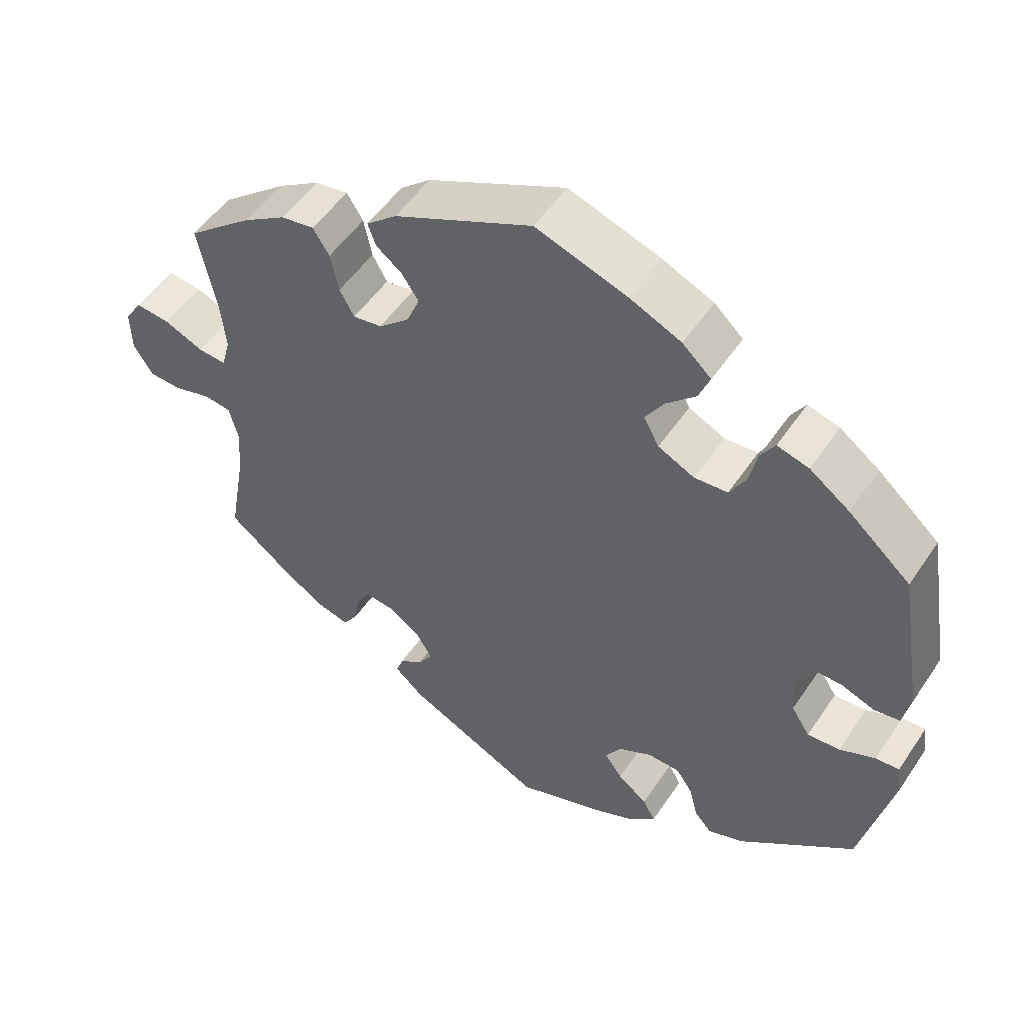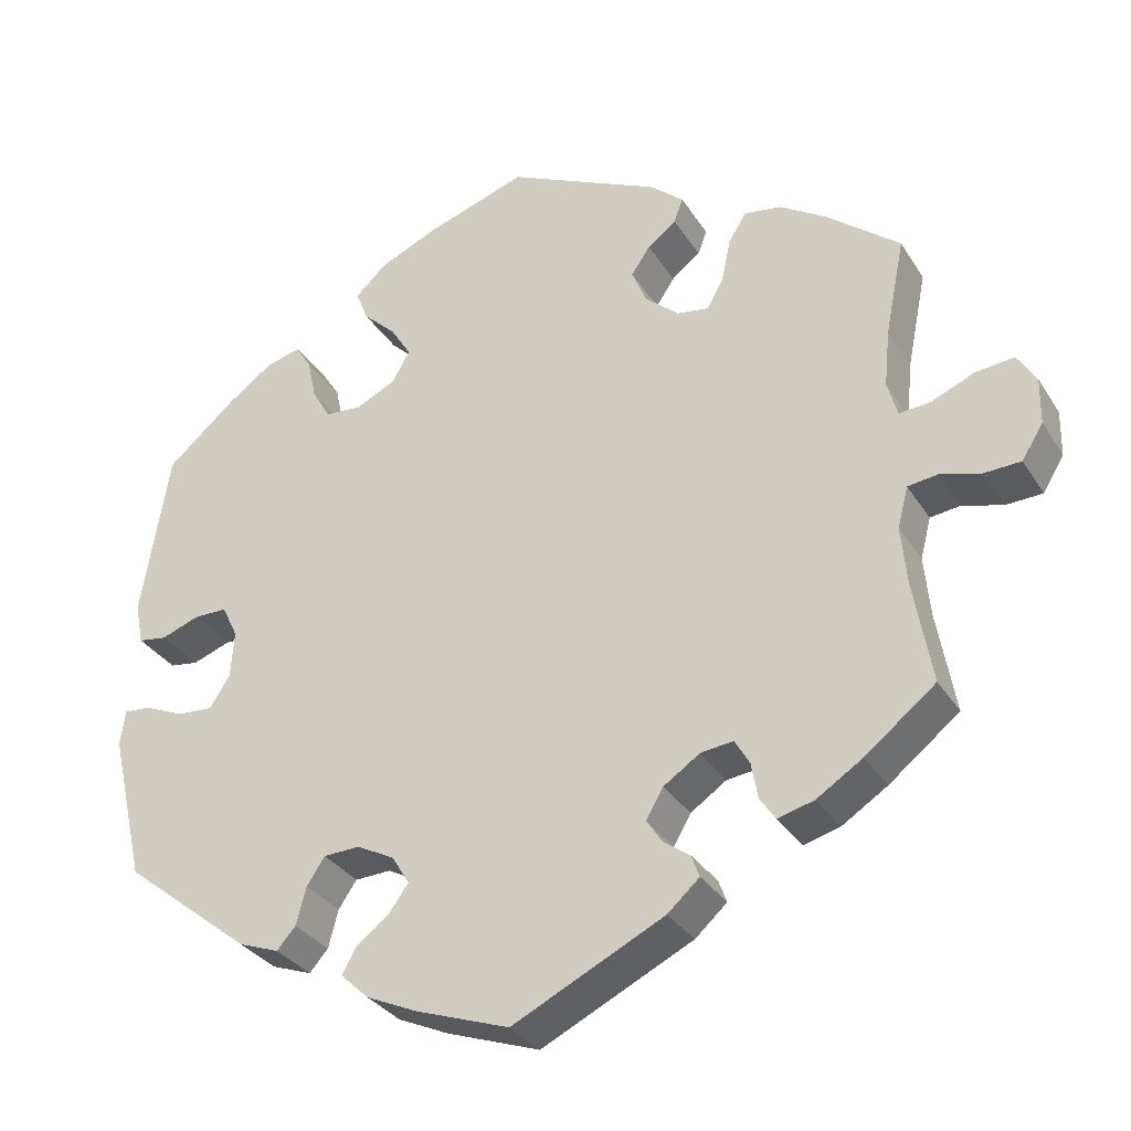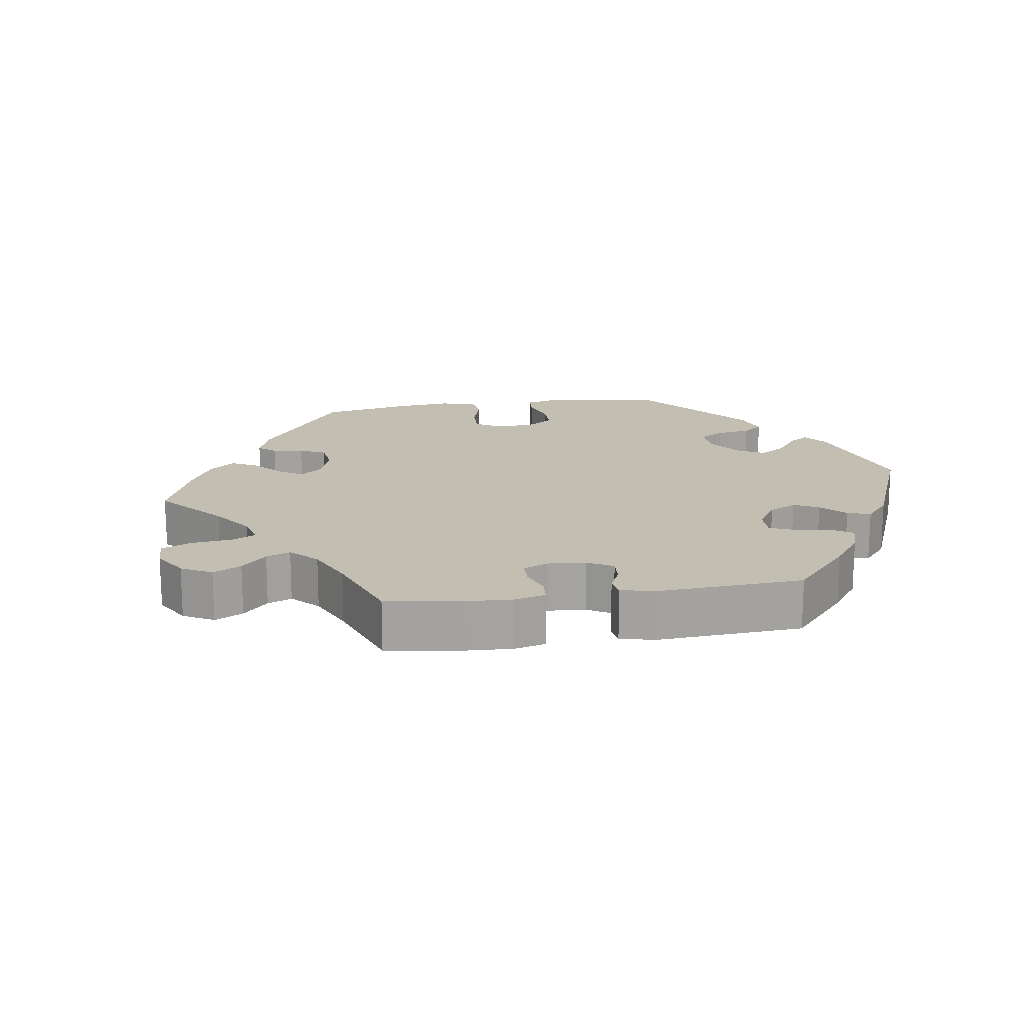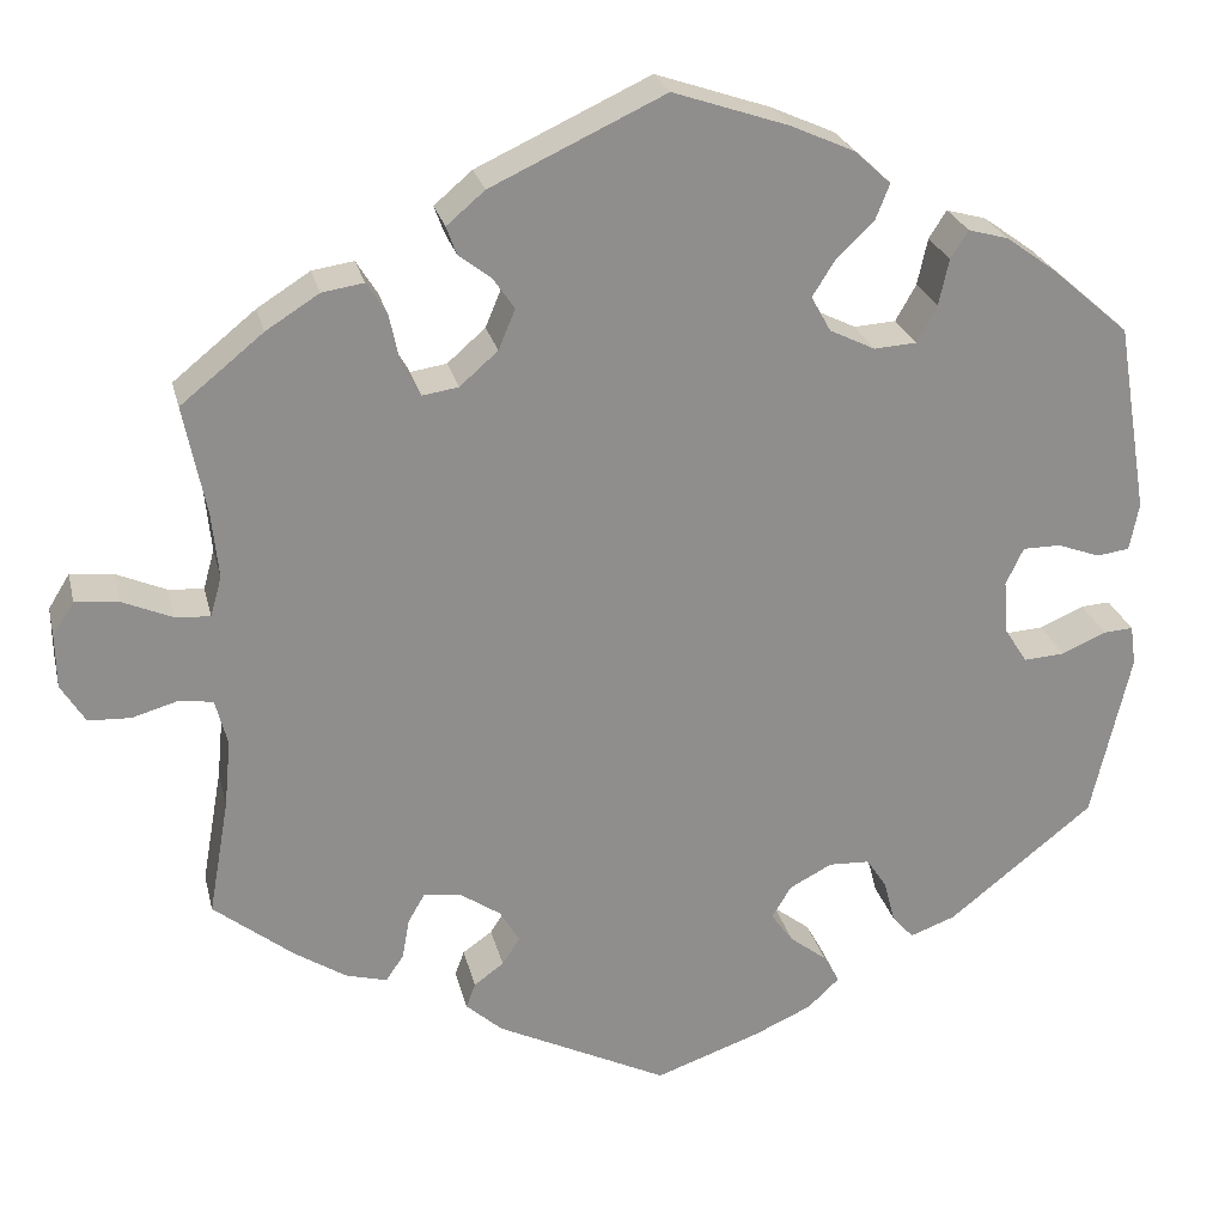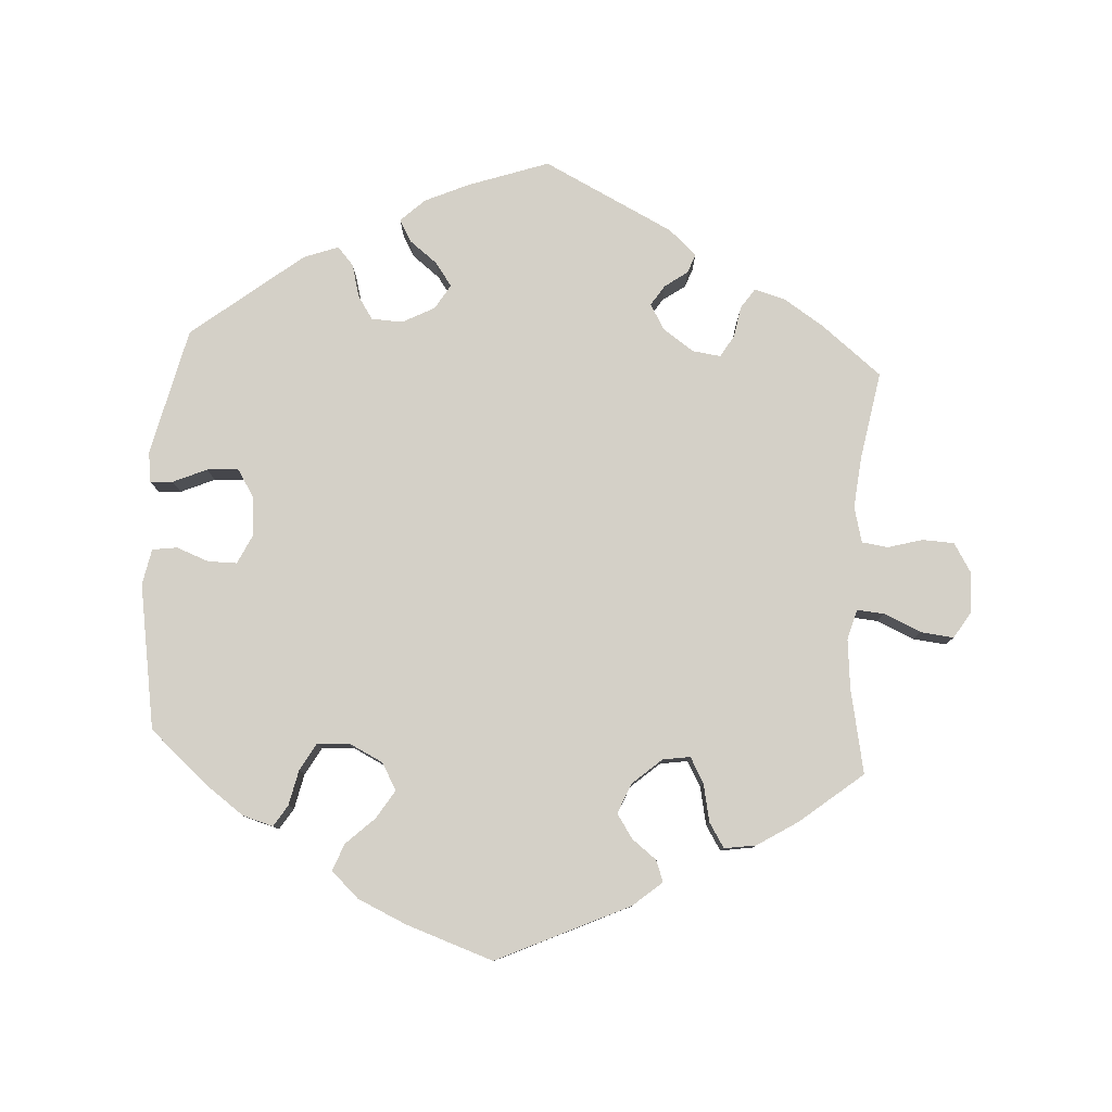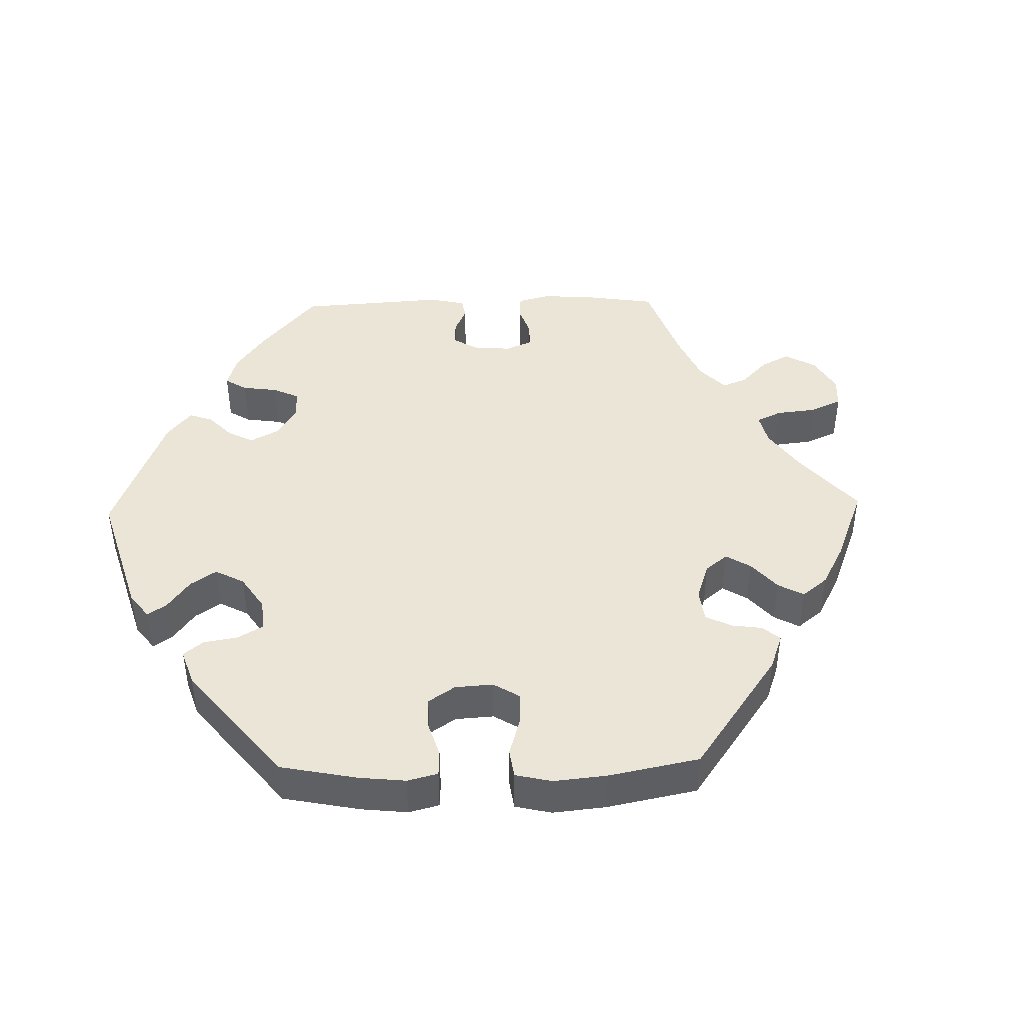
<metadata>
{"format":"obj","ext":"obj","renderer":"f3d","projection":"perspective","resolution":1024,"background":"white","views":[{"elev":51.9,"azim":-147.0,"up":"+Z"},{"elev":-31.9,"azim":27.0,"up":"+Z"},{"elev":17.4,"azim":141.5,"up":"+Y"},{"elev":25.1,"azim":167.0,"up":"+Z"},{"elev":79.9,"azim":3.6,"up":"+Y"},{"elev":44.4,"azim":-31.4,"up":"+Y"}]}
</metadata>
<code>
v -0.417 0.07 0.362
v -0.363 0.07 0.401
v -0.32 0.07 0.413
v -0.301 0.07 0.383
v -0.29 0.07 0.333
v -0.268 0.07 0.294
v -0.223 0.07 0.291
v -0.174 0.07 0.315
v -0.153 0.07 0.353
v -0.178 0.07 0.393
v -0.218 0.07 0.431
v -0.233 0.07 0.469
v -0.194 0.07 0.505
v -0.125 0.07 0.536
v -0.001 0.07 0.578
v 0.186 0.07 0.491
v 0.227 0.07 0.456
v 0.216 0.07 0.426
v 0.181 0.07 0.399
v 0.158 0.07 0.365
v 0.176 0.07 0.322
v 0.217 0.07 0.286
v 0.256 0.07 0.28
v 0.276 0.07 0.316
v 0.287 0.07 0.369
v 0.309 0.07 0.404
v 0.354 0.07 0.397
v 0.411 0.07 0.361
v 0.5 0.07 0.289
v 0.476 0.07 0.17
v 0.469 0.07 0.1
v 0.481 0.07 0.057
v 0.519 0.07 0.06
v 0.572 0.07 0.083
v 0.619 0.07 0.088
v 0.642 0.07 0.051
v 0.641 0.07 -0.006
v 0.615 0.07 -0.048
v 0.57 0.07 -0.05
v 0.521 0.07 -0.036
v 0.484 0.07 -0.041
v 0.471 0.07 -0.091
v 0.478 0.07 -0.164
v 0.5 0.07 -0.289
v 0.414 0.07 -0.357
v 0.358 0.07 -0.393
v 0.314 0.07 -0.405
v 0.295 0.07 -0.377
v 0.287 0.07 -0.333
v 0.269 0.07 -0.302
v 0.229 0.07 -0.307
v 0.185 0.07 -0.337
v 0.164 0.07 -0.373
v 0.183 0.07 -0.402
v 0.215 0.07 -0.425
v 0.225 0.07 -0.452
v 0.186 0.07 -0.487
v 0.001 0.07 -0.578
v -0.113 0.07 -0.538
v -0.175 0.07 -0.51
v -0.209 0.07 -0.478
v -0.192 0.07 -0.447
v -0.152 0.07 -0.416
v -0.128 0.07 -0.383
v -0.149 0.07 -0.348
v -0.195 0.07 -0.324
v -0.239 0.07 -0.326
v -0.261 0.07 -0.359
v -0.273 0.07 -0.405
v -0.296 0.07 -0.431
v -0.345 0.07 -0.413
v -0.501 0.07 -0.289
v -0.543 0.07 -0.108
v -0.537 0.07 -0.065
v -0.505 0.07 -0.067
v -0.457 0.07 -0.088
v -0.413 0.07 -0.091
v -0.388 0.07 -0.052
v -0.384 0.07 0.005
v -0.403 0.07 0.045
v -0.444 0.07 0.045
v -0.49 0.07 0.028
v -0.525 0.07 0.033
v -0.535 0.07 0.084
v -0.501 0.07 0.289
v -0.417 0 0.362
v -0.363 0 0.401
v -0.32 0 0.413
v -0.301 0 0.383
v -0.29 0 0.333
v -0.268 0 0.294
v -0.223 0 0.291
v -0.174 0 0.315
v -0.153 0 0.353
v -0.178 0 0.393
v -0.218 0 0.431
v -0.233 0 0.469
v -0.194 0 0.505
v -0.125 0 0.536
v -0.001 0 0.578
v 0.186 0 0.491
v 0.227 0 0.456
v 0.216 0 0.426
v 0.181 0 0.399
v 0.158 0 0.365
v 0.176 0 0.322
v 0.217 0 0.286
v 0.256 0 0.28
v 0.276 0 0.316
v 0.287 0 0.369
v 0.309 0 0.404
v 0.354 0 0.397
v 0.411 0 0.361
v 0.5 0 0.289
v 0.476 0 0.17
v 0.469 0 0.1
v 0.481 0 0.057
v 0.519 0 0.06
v 0.572 0 0.083
v 0.619 0 0.088
v 0.642 0 0.051
v 0.641 0 -0.006
v 0.615 0 -0.048
v 0.57 0 -0.05
v 0.521 0 -0.036
v 0.484 0 -0.041
v 0.471 0 -0.091
v 0.478 0 -0.164
v 0.5 0 -0.289
v 0.414 0 -0.357
v 0.358 0 -0.393
v 0.314 0 -0.405
v 0.295 0 -0.377
v 0.287 0 -0.333
v 0.269 0 -0.302
v 0.229 0 -0.307
v 0.185 0 -0.337
v 0.164 0 -0.373
v 0.183 0 -0.402
v 0.215 0 -0.425
v 0.225 0 -0.452
v 0.186 0 -0.487
v 0.001 0 -0.578
v -0.113 0 -0.538
v -0.175 0 -0.51
v -0.209 0 -0.478
v -0.192 0 -0.447
v -0.152 0 -0.416
v -0.128 0 -0.383
v -0.149 0 -0.348
v -0.195 0 -0.324
v -0.239 0 -0.326
v -0.261 0 -0.359
v -0.273 0 -0.405
v -0.296 0 -0.431
v -0.345 0 -0.413
v -0.501 0 -0.289
v -0.543 0 -0.108
v -0.537 0 -0.065
v -0.505 0 -0.067
v -0.457 0 -0.088
v -0.413 0 -0.091
v -0.388 0 -0.052
v -0.384 0 0.005
v -0.403 0 0.045
v -0.444 0 0.045
v -0.49 0 0.028
v -0.525 0 0.033
v -0.535 0 0.084
v -0.501 0 0.289
f 81 82 83 84
f 80 81 84 85
f 79 80 85 1
f 73 74 75 76
f 73 76 77
f 72 73 77
f 71 72 77 78
f 68 69 70 71
f 67 68 71 78
f 60 61 62 63
f 60 63 64
f 59 60 64
f 58 59 64
f 57 58 64 65
f 54 55 56 57
f 53 54 57 65
f 46 47 48 49
f 46 49 50
f 43 44 45 46
f 42 43 46 50
f 41 42 50 51
f 37 38 39 40
f 37 40 41
f 36 37 41
f 33 34 35 36
f 32 33 36 41
f 31 32 41 51
f 27 28 29 30
f 24 25 26 27
f 23 24 27 30
f 22 23 30 31
f 16 17 18 19
f 16 19 20
f 15 16 20
f 14 15 20 21
f 10 11 12 13
f 9 10 13 14
f 2 3 4 5
f 79 1 2 5
f 79 5 6
f 66 67 78 79
f 66 79 6 7
f 52 53 65 66
f 52 66 7 8
f 22 31 51 52
f 22 52 8 9
f 9 14 21 22
f 169 168 167 166
f 170 169 166 165
f 86 170 165 164
f 161 160 159 158
f 162 161 158
f 162 158 157
f 163 162 157 156
f 156 155 154 153
f 163 156 153 152
f 148 147 146 145
f 149 148 145
f 149 145 144
f 149 144 143
f 150 149 143 142
f 142 141 140 139
f 150 142 139 138
f 134 133 132 131
f 135 134 131
f 131 130 129 128
f 135 131 128 127
f 136 135 127 126
f 125 124 123 122
f 126 125 122
f 126 122 121
f 121 120 119 118
f 126 121 118 117
f 136 126 117 116
f 115 114 113 112
f 112 111 110 109
f 115 112 109 108
f 116 115 108 107
f 104 103 102 101
f 105 104 101
f 105 101 100
f 106 105 100 99
f 98 97 96 95
f 99 98 95 94
f 90 89 88 87
f 90 87 86 164
f 91 90 164
f 164 163 152 151
f 92 91 164 151
f 151 150 138 137
f 93 92 151 137
f 137 136 116 107
f 94 93 137 107
f 107 106 99 94
f 1 86 87 2
f 2 87 88 3
f 3 88 89 4
f 4 89 90 5
f 5 90 91 6
f 6 91 92 7
f 7 92 93 8
f 8 93 94 9
f 9 94 95 10
f 10 95 96 11
f 11 96 97 12
f 12 97 98 13
f 13 98 99 14
f 14 99 100 15
f 15 100 101 16
f 16 101 102 17
f 17 102 103 18
f 18 103 104 19
f 19 104 105 20
f 20 105 106 21
f 21 106 107 22
f 22 107 108 23
f 23 108 109 24
f 24 109 110 25
f 25 110 111 26
f 26 111 112 27
f 27 112 113 28
f 28 113 114 29
f 29 114 115 30
f 30 115 116 31
f 31 116 117 32
f 32 117 118 33
f 33 118 119 34
f 34 119 120 35
f 35 120 121 36
f 36 121 122 37
f 37 122 123 38
f 38 123 124 39
f 39 124 125 40
f 40 125 126 41
f 41 126 127 42
f 42 127 128 43
f 43 128 129 44
f 44 129 130 45
f 45 130 131 46
f 46 131 132 47
f 47 132 133 48
f 48 133 134 49
f 49 134 135 50
f 50 135 136 51
f 51 136 137 52
f 52 137 138 53
f 53 138 139 54
f 54 139 140 55
f 55 140 141 56
f 56 141 142 57
f 57 142 143 58
f 58 143 144 59
f 59 144 145 60
f 60 145 146 61
f 61 146 147 62
f 62 147 148 63
f 63 148 149 64
f 64 149 150 65
f 65 150 151 66
f 66 151 152 67
f 67 152 153 68
f 68 153 154 69
f 69 154 155 70
f 70 155 156 71
f 71 156 157 72
f 72 157 158 73
f 73 158 159 74
f 74 159 160 75
f 75 160 161 76
f 76 161 162 77
f 77 162 163 78
f 78 163 164 79
f 79 164 165 80
f 80 165 166 81
f 81 166 167 82
f 82 167 168 83
f 83 168 169 84
f 84 169 170 85
f 85 170 86 1

</code>
